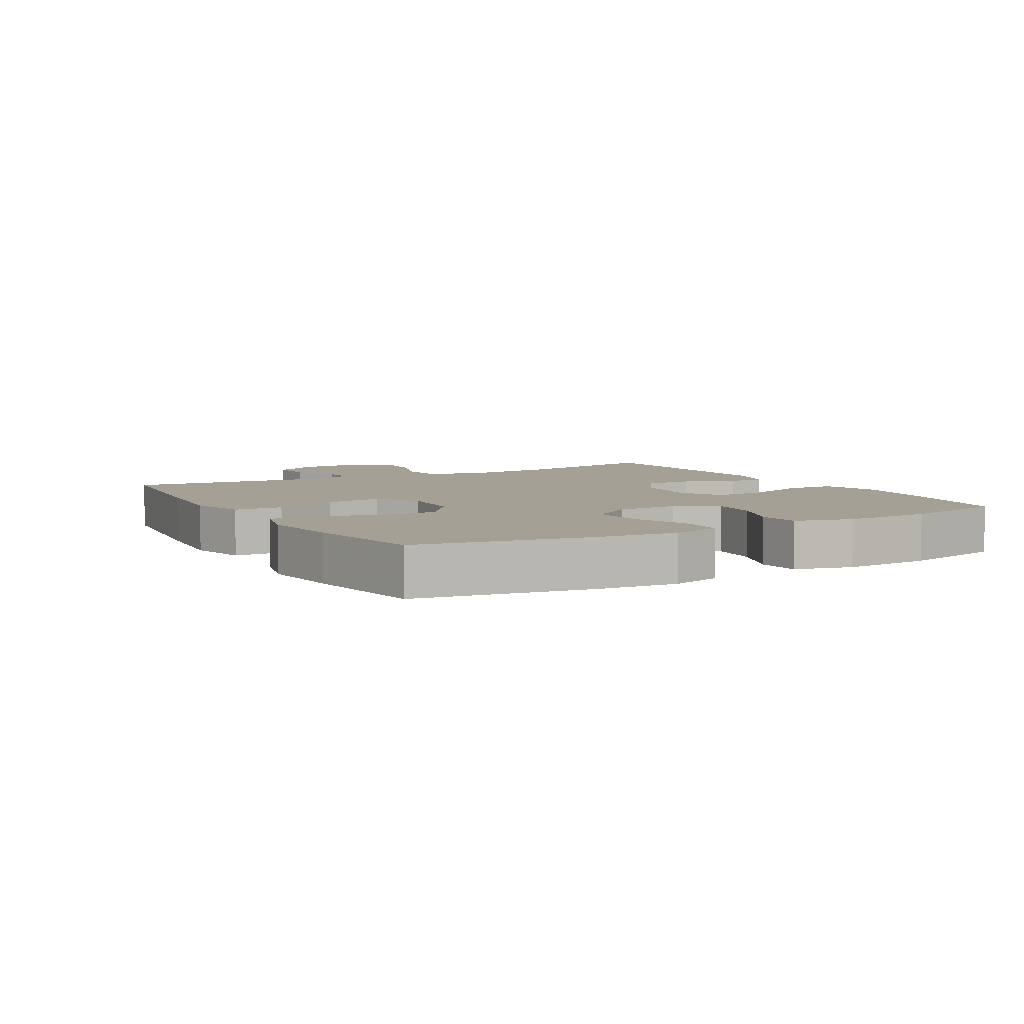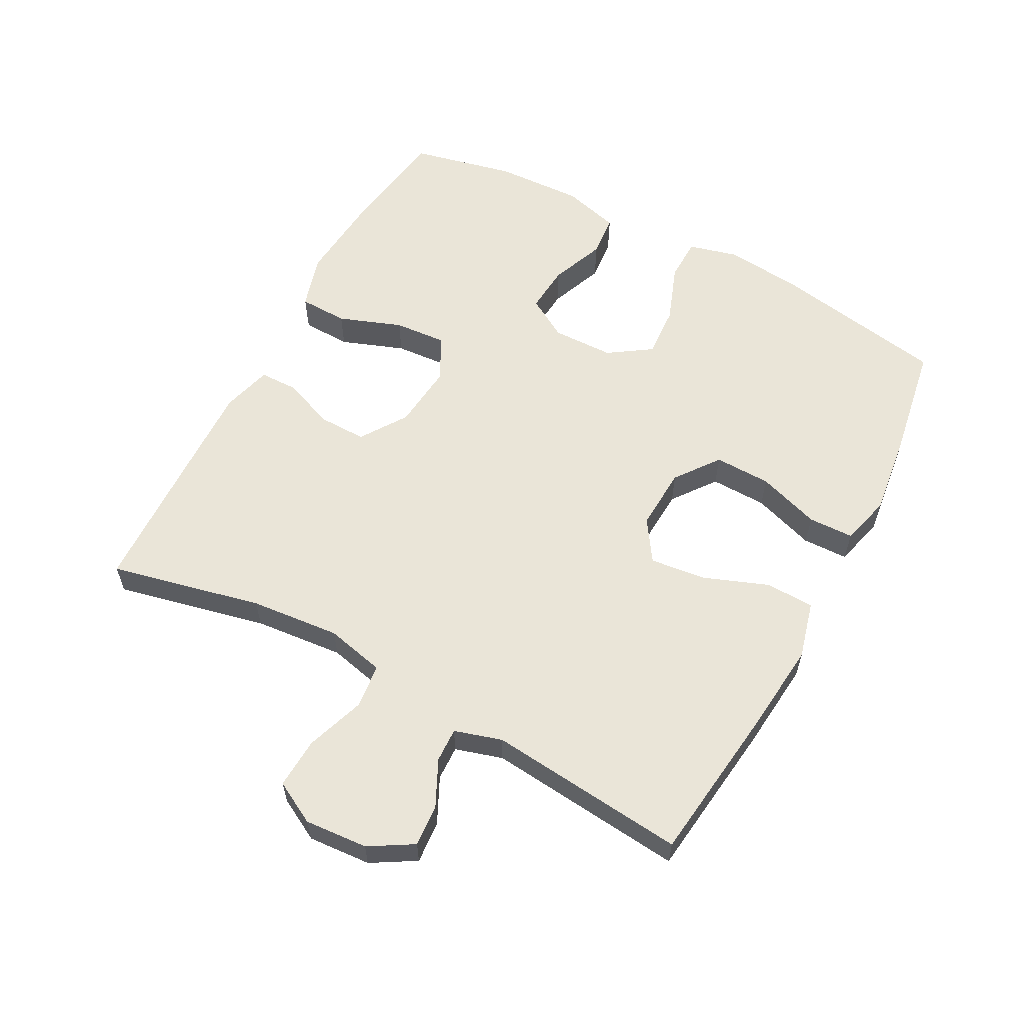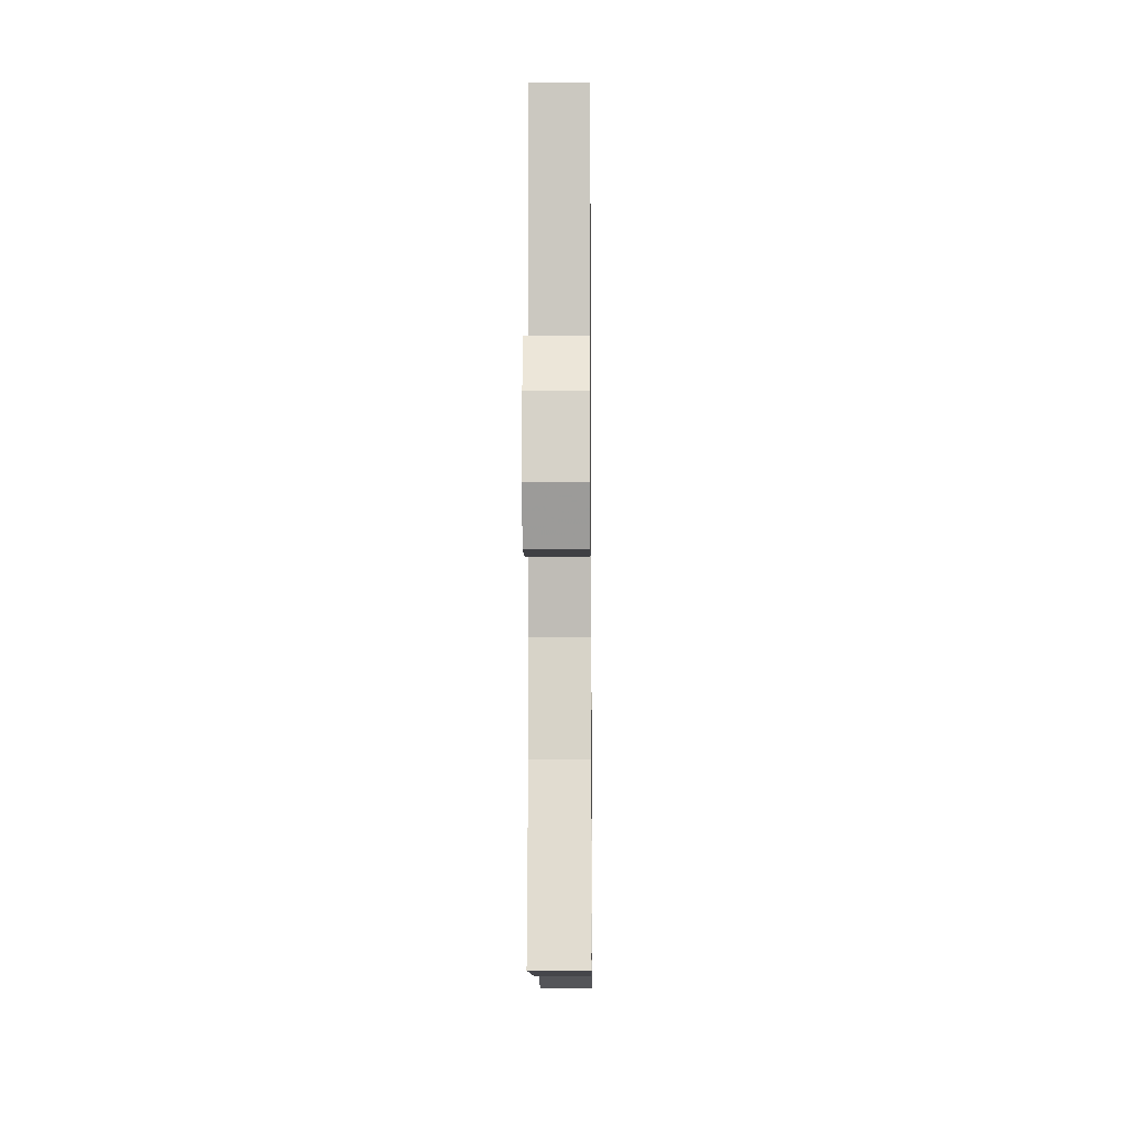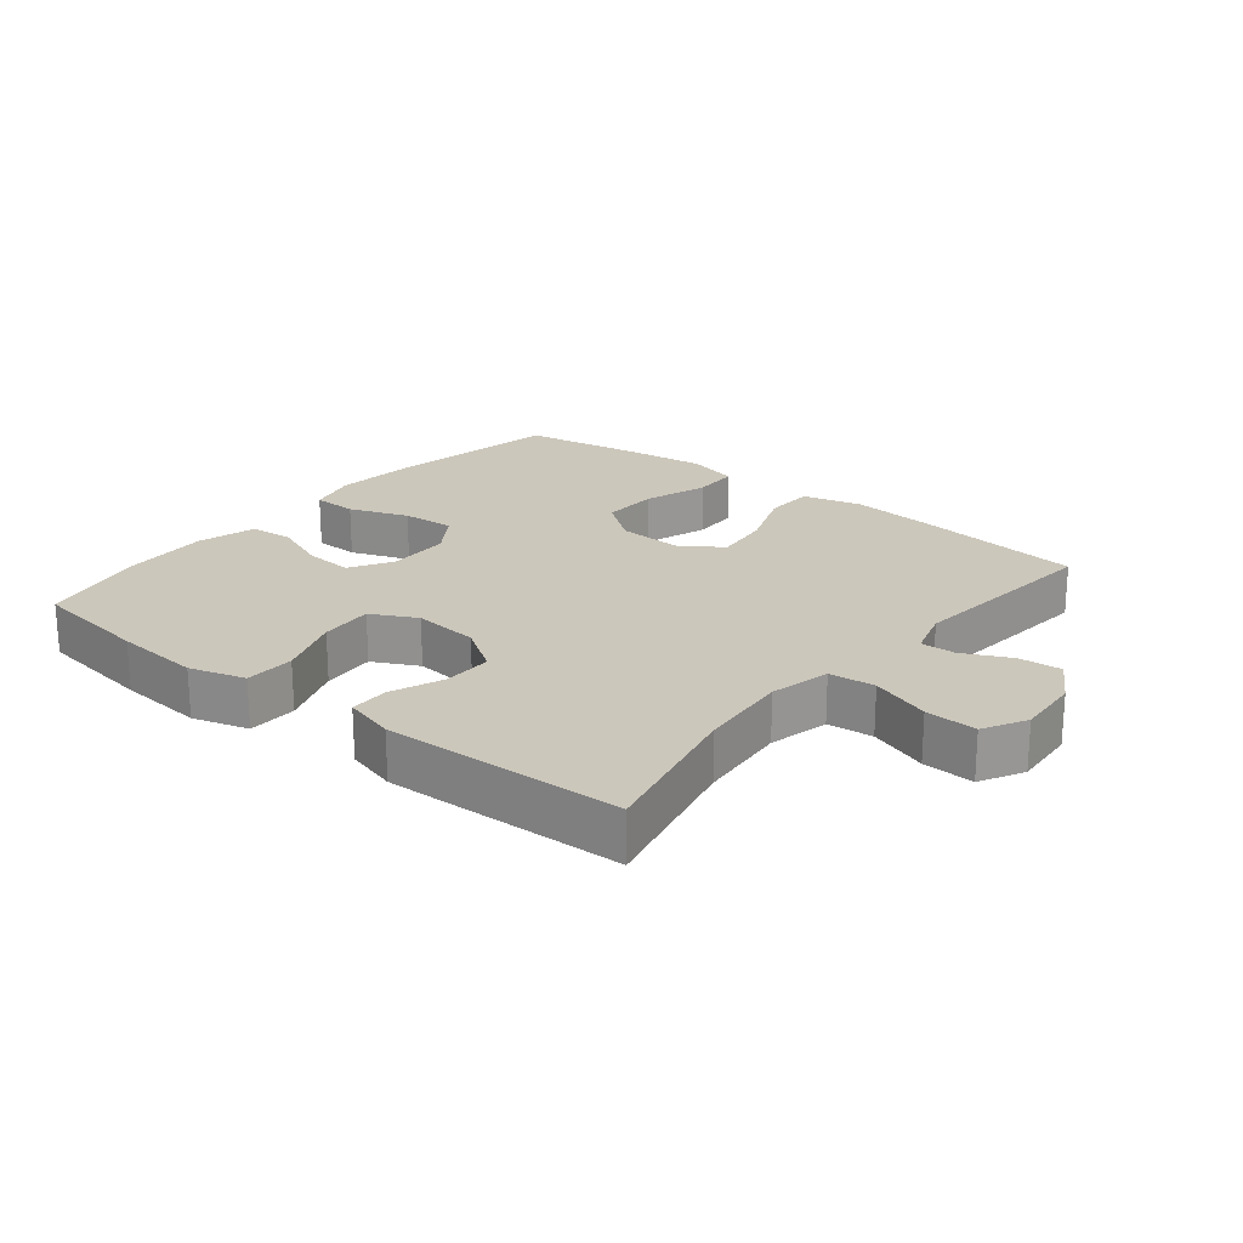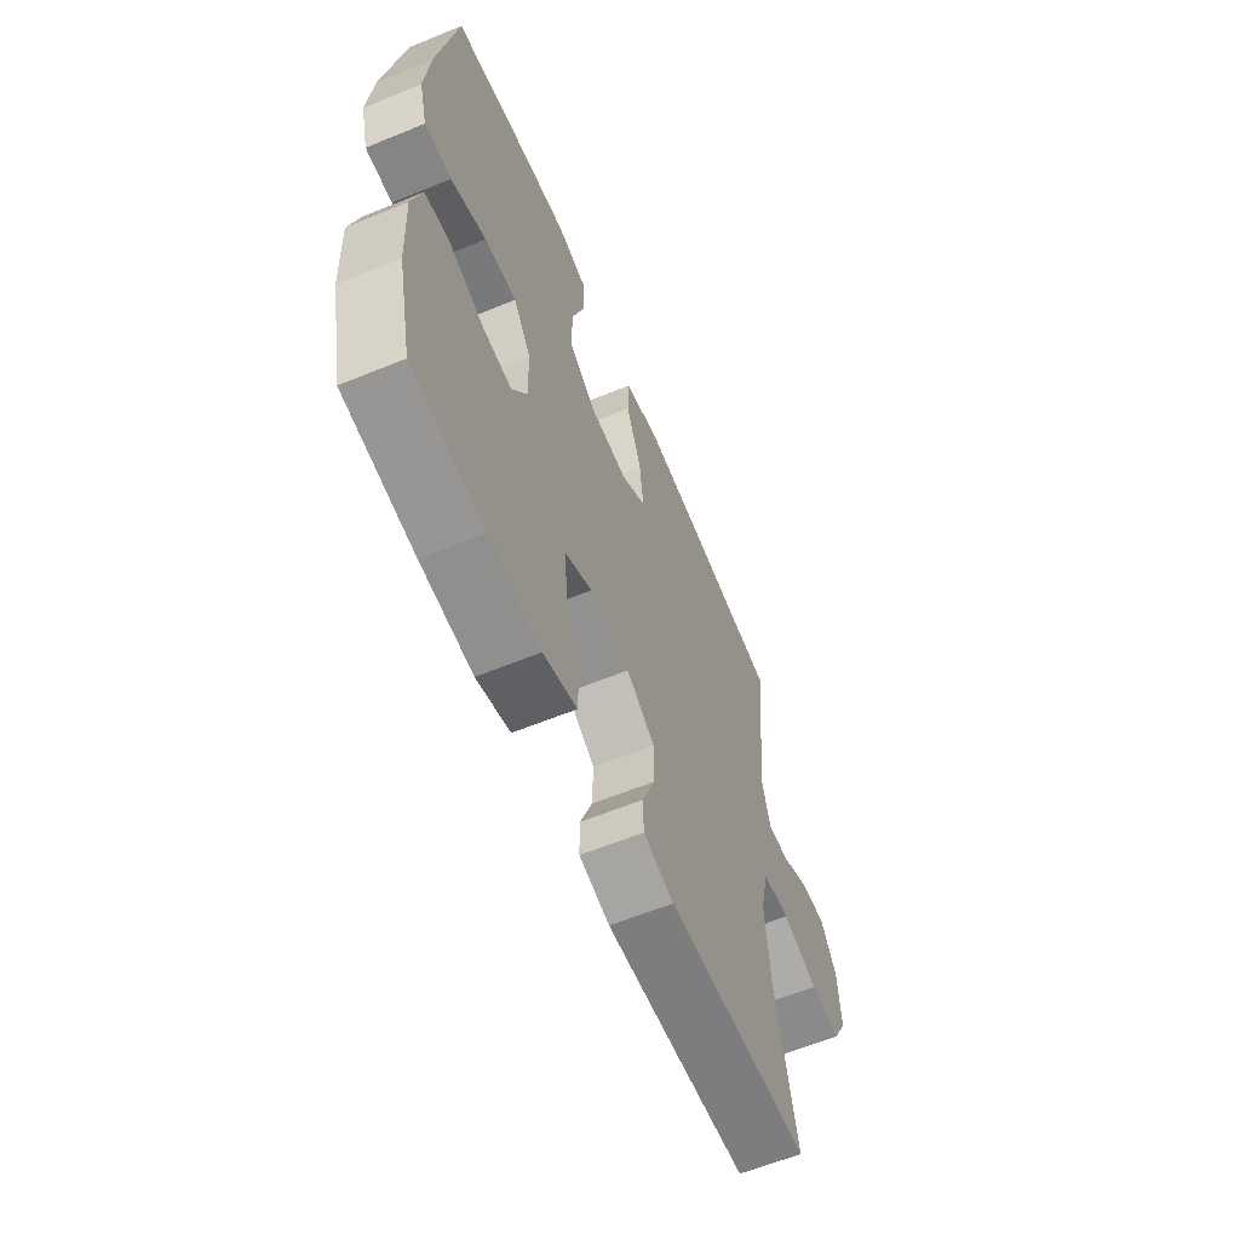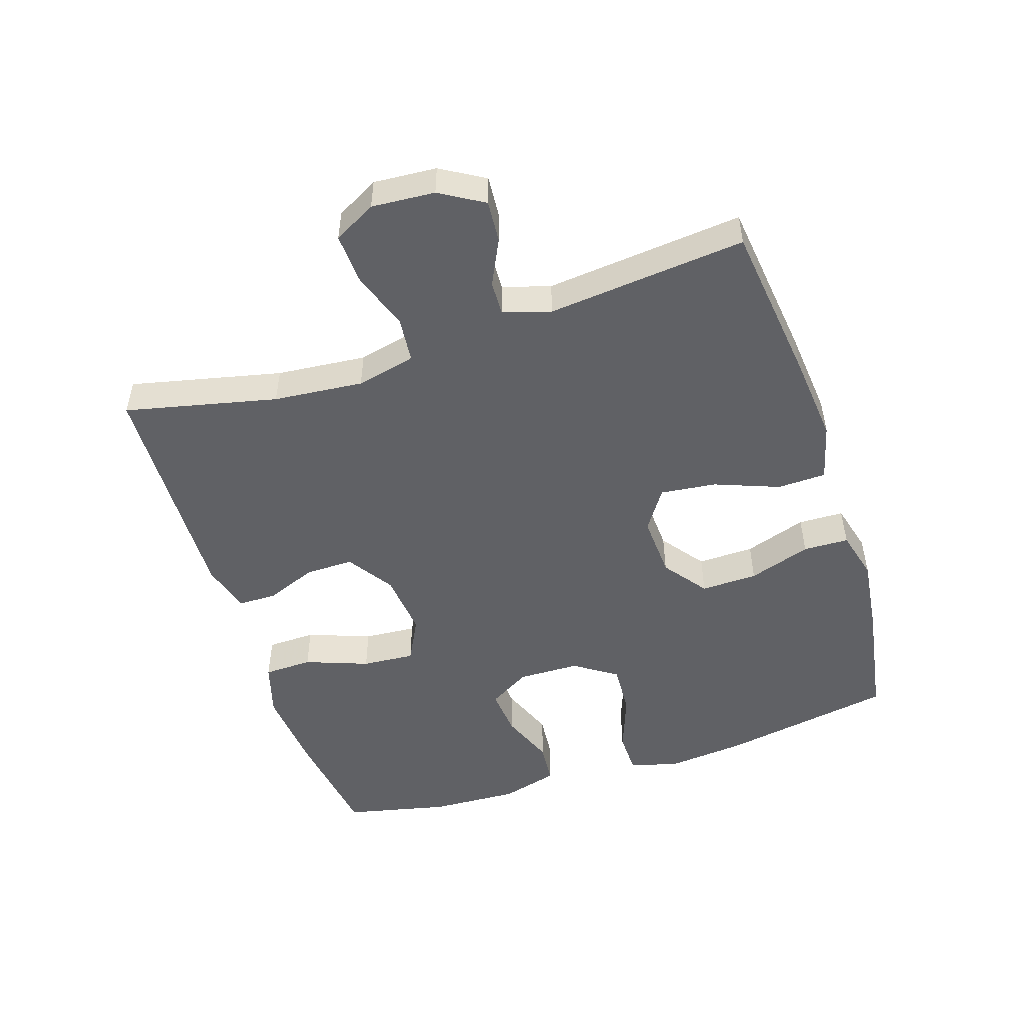
<metadata>
{"format":"obj","ext":"obj","renderer":"f3d","projection":"perspective","resolution":1024,"background":"white","views":[{"elev":5.9,"azim":60.2,"up":"+Y"},{"elev":59.3,"azim":-61.8,"up":"+Y"},{"elev":-8.0,"azim":-89.3,"up":"+Z"},{"elev":21.7,"azim":-141.0,"up":"+Y"},{"elev":-60.9,"azim":112.7,"up":"+Z"},{"elev":-50.1,"azim":-71.9,"up":"+Y"}]}
</metadata>
<code>
v 0.5 0.07 -0.5
v 0.321 0.07 -0.525
v 0.19 0.07 -0.536
v 0.106 0.07 -0.511
v 0.104 0.07 -0.436
v 0.14 0.07 -0.339
v 0.146 0.07 -0.258
v 0.078 0.07 -0.223
v -0.022 0.07 -0.233
v -0.093 0.07 -0.28
v -0.092 0.07 -0.354
v -0.061 0.07 -0.433
v -0.062 0.07 -0.492
v -0.139 0.07 -0.513
v -0.258 0.07 -0.509
v -0.5 0.07 -0.5
v -0.447 0.07 -0.267
v -0.434 0.07 -0.129
v -0.455 0.07 -0.038
v -0.524 0.07 -0.031
v -0.614 0.07 -0.062
v -0.692 0.07 -0.066
v -0.727 0.07 -0.001
v -0.72 0.07 0.096
v -0.68 0.07 0.163
v -0.615 0.07 0.158
v -0.545 0.07 0.124
v -0.492 0.07 0.122
v -0.47 0.07 0.195
v -0.5 0.07 0.5
v -0.253 0.07 0.53
v -0.117 0.07 0.543
v -0.029 0.07 0.52
v -0.027 0.07 0.445
v -0.065 0.07 0.346
v -0.075 0.07 0.26
v -0.012 0.07 0.218
v 0.085 0.07 0.223
v 0.152 0.07 0.273
v 0.15 0.07 0.36
v 0.118 0.07 0.456
v 0.12 0.07 0.526
v 0.197 0.07 0.546
v 0.317 0.07 0.531
v 0.5 0.07 0.5
v 0.547 0.07 0.233
v 0.559 0.07 0.113
v 0.539 0.07 0.037
v 0.472 0.07 0.036
v 0.383 0.07 0.069
v 0.303 0.07 0.074
v 0.259 0.07 0.009
v 0.257 0.07 -0.086
v 0.295 0.07 -0.15
v 0.369 0.07 -0.144
v 0.453 0.07 -0.111
v 0.518 0.07 -0.117
v 0.542 0.07 -0.205
v 0.536 0.07 -0.34
v 0.5 0 -0.5
v 0.321 0 -0.525
v 0.19 0 -0.536
v 0.106 0 -0.511
v 0.104 0 -0.436
v 0.14 0 -0.339
v 0.146 0 -0.258
v 0.078 0 -0.223
v -0.022 0 -0.233
v -0.093 0 -0.28
v -0.092 0 -0.354
v -0.061 0 -0.433
v -0.062 0 -0.492
v -0.139 0 -0.513
v -0.258 0 -0.509
v -0.5 0 -0.5
v -0.447 0 -0.267
v -0.434 0 -0.129
v -0.455 0 -0.038
v -0.524 0 -0.031
v -0.614 0 -0.062
v -0.692 0 -0.066
v -0.727 0 -0.001
v -0.72 0 0.096
v -0.68 0 0.163
v -0.615 0 0.158
v -0.545 0 0.124
v -0.492 0 0.122
v -0.47 0 0.195
v -0.5 0 0.5
v -0.253 0 0.53
v -0.117 0 0.543
v -0.029 0 0.52
v -0.027 0 0.445
v -0.065 0 0.346
v -0.075 0 0.26
v -0.012 0 0.218
v 0.085 0 0.223
v 0.152 0 0.273
v 0.15 0 0.36
v 0.118 0 0.456
v 0.12 0 0.526
v 0.197 0 0.546
v 0.317 0 0.531
v 0.5 0 0.5
v 0.547 0 0.233
v 0.559 0 0.113
v 0.539 0 0.037
v 0.472 0 0.036
v 0.383 0 0.069
v 0.303 0 0.074
v 0.259 0 0.009
v 0.257 0 -0.086
v 0.295 0 -0.15
v 0.369 0 -0.144
v 0.453 0 -0.111
v 0.518 0 -0.117
v 0.542 0 -0.205
v 0.536 0 -0.34
f 55 56 57 58
f 54 55 58 59
f 47 48 49 50
f 47 50 51
f 46 47 51
f 45 46 51
f 44 45 51 52
f 40 41 42 43
f 39 40 43 44
f 32 33 34 35
f 32 35 36
f 29 30 31 32
f 28 29 32 36
f 24 25 26 27
f 24 27 28
f 23 24 28
f 20 21 22 23
f 19 20 23 28
f 14 15 16 17
f 14 17 18
f 11 12 13 14
f 10 11 14 18
f 9 10 18 19
f 3 4 5 6
f 3 6 7
f 2 3 7
f 54 59 1 2
f 53 54 2 7
f 52 53 7 8
f 39 44 52 8
f 38 39 8 9
f 37 38 9 19
f 19 28 36 37
f 117 116 115 114
f 118 117 114 113
f 109 108 107 106
f 110 109 106
f 110 106 105
f 110 105 104
f 111 110 104 103
f 102 101 100 99
f 103 102 99 98
f 94 93 92 91
f 95 94 91
f 91 90 89 88
f 95 91 88 87
f 86 85 84 83
f 87 86 83
f 87 83 82
f 82 81 80 79
f 87 82 79 78
f 76 75 74 73
f 77 76 73
f 73 72 71 70
f 77 73 70 69
f 78 77 69 68
f 65 64 63 62
f 66 65 62
f 66 62 61
f 61 60 118 113
f 66 61 113 112
f 67 66 112 111
f 67 111 103 98
f 68 67 98 97
f 78 68 97 96
f 96 95 87 78
f 1 60 61 2
f 2 61 62 3
f 3 62 63 4
f 4 63 64 5
f 5 64 65 6
f 6 65 66 7
f 7 66 67 8
f 8 67 68 9
f 9 68 69 10
f 10 69 70 11
f 11 70 71 12
f 12 71 72 13
f 13 72 73 14
f 14 73 74 15
f 15 74 75 16
f 16 75 76 17
f 17 76 77 18
f 18 77 78 19
f 19 78 79 20
f 20 79 80 21
f 21 80 81 22
f 22 81 82 23
f 23 82 83 24
f 24 83 84 25
f 25 84 85 26
f 26 85 86 27
f 27 86 87 28
f 28 87 88 29
f 29 88 89 30
f 30 89 90 31
f 31 90 91 32
f 32 91 92 33
f 33 92 93 34
f 34 93 94 35
f 35 94 95 36
f 36 95 96 37
f 37 96 97 38
f 38 97 98 39
f 39 98 99 40
f 40 99 100 41
f 41 100 101 42
f 42 101 102 43
f 43 102 103 44
f 44 103 104 45
f 45 104 105 46
f 46 105 106 47
f 47 106 107 48
f 48 107 108 49
f 49 108 109 50
f 50 109 110 51
f 51 110 111 52
f 52 111 112 53
f 53 112 113 54
f 54 113 114 55
f 55 114 115 56
f 56 115 116 57
f 57 116 117 58
f 58 117 118 59
f 59 118 60 1

</code>
